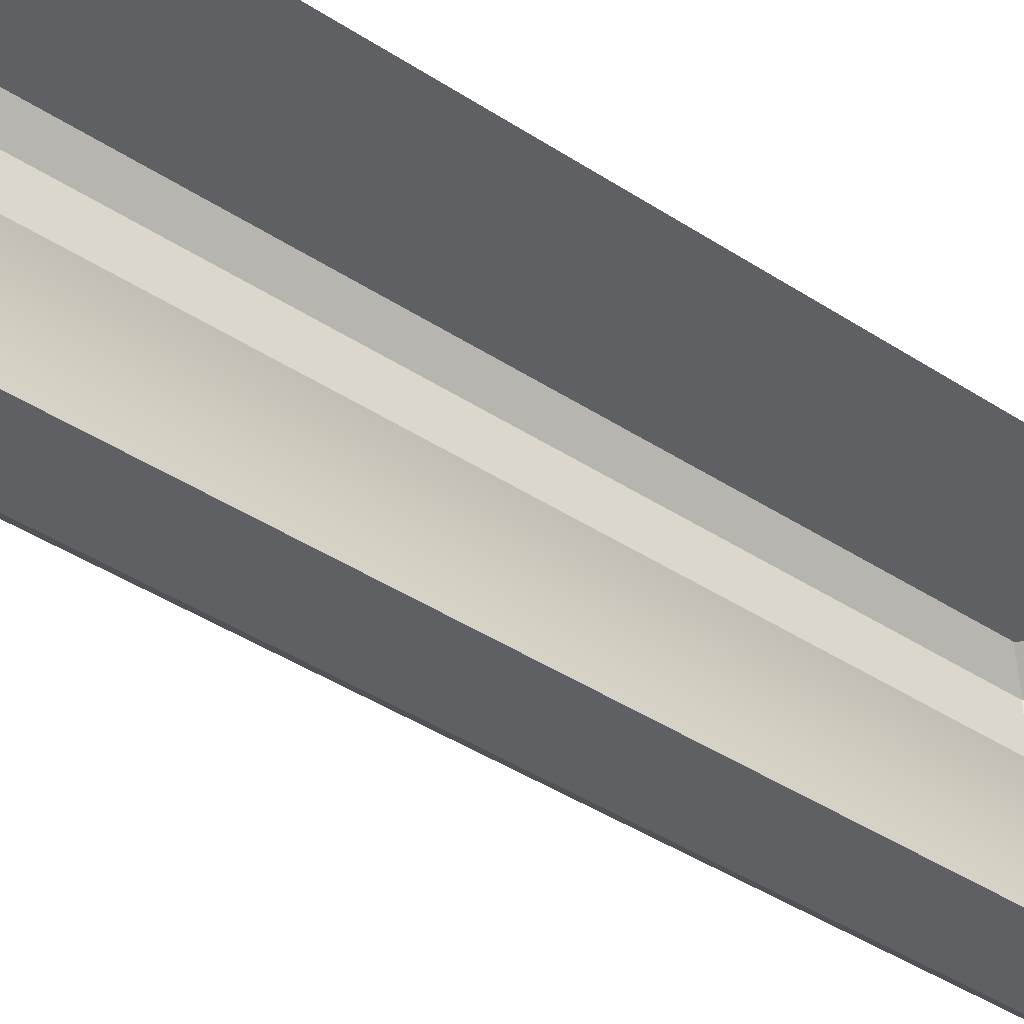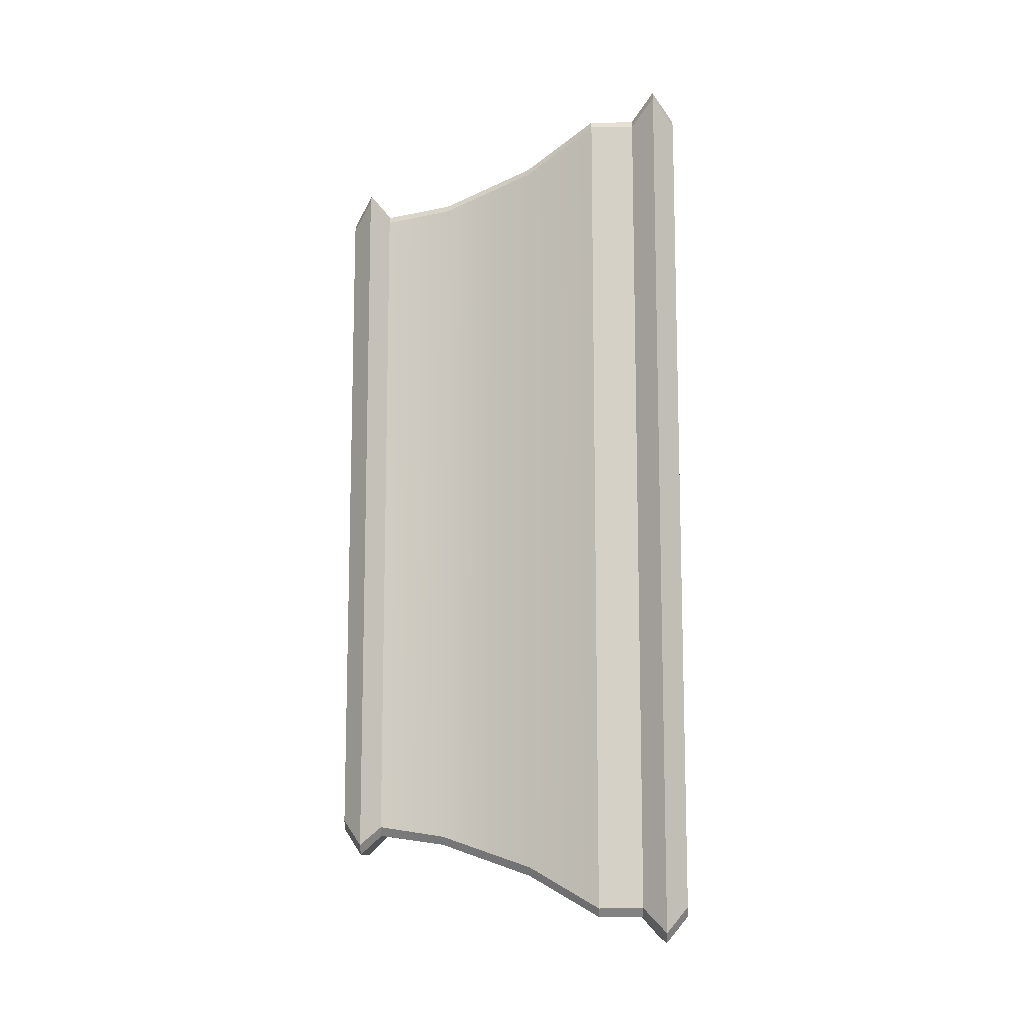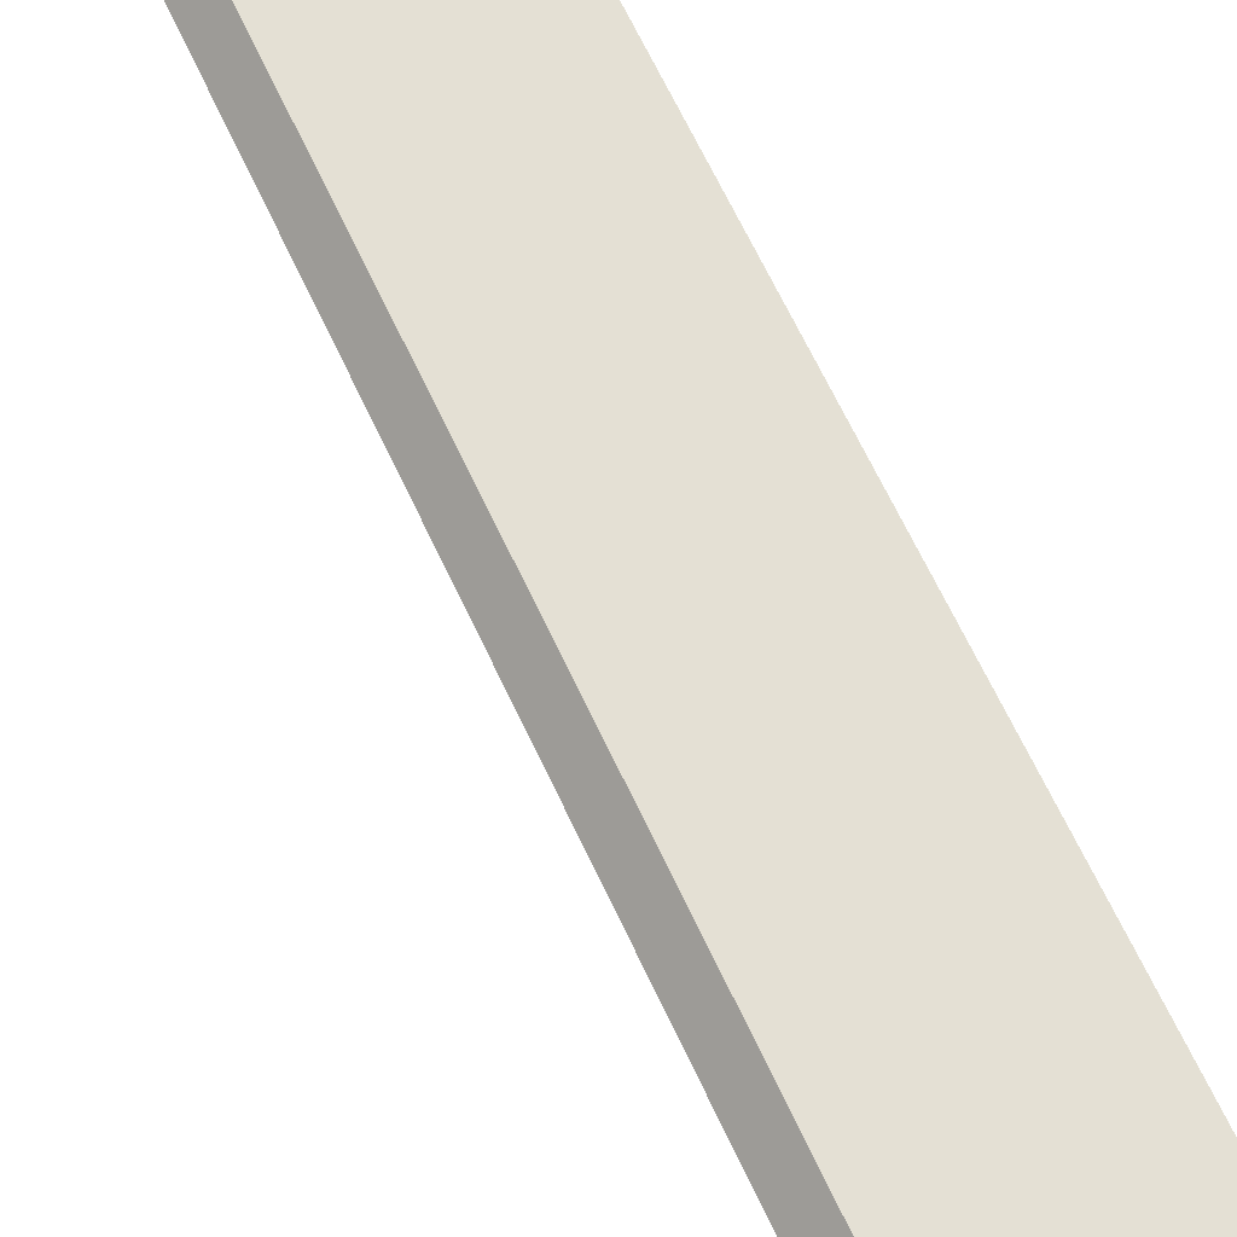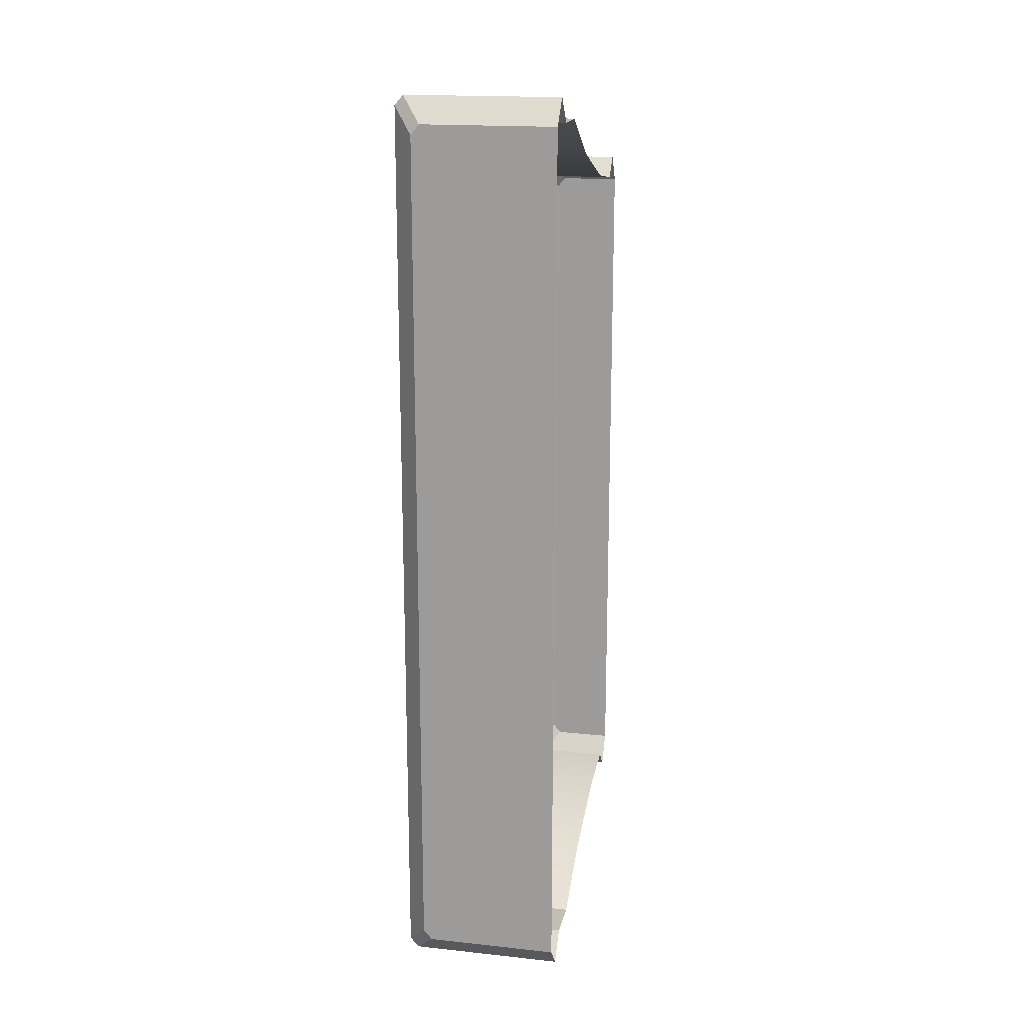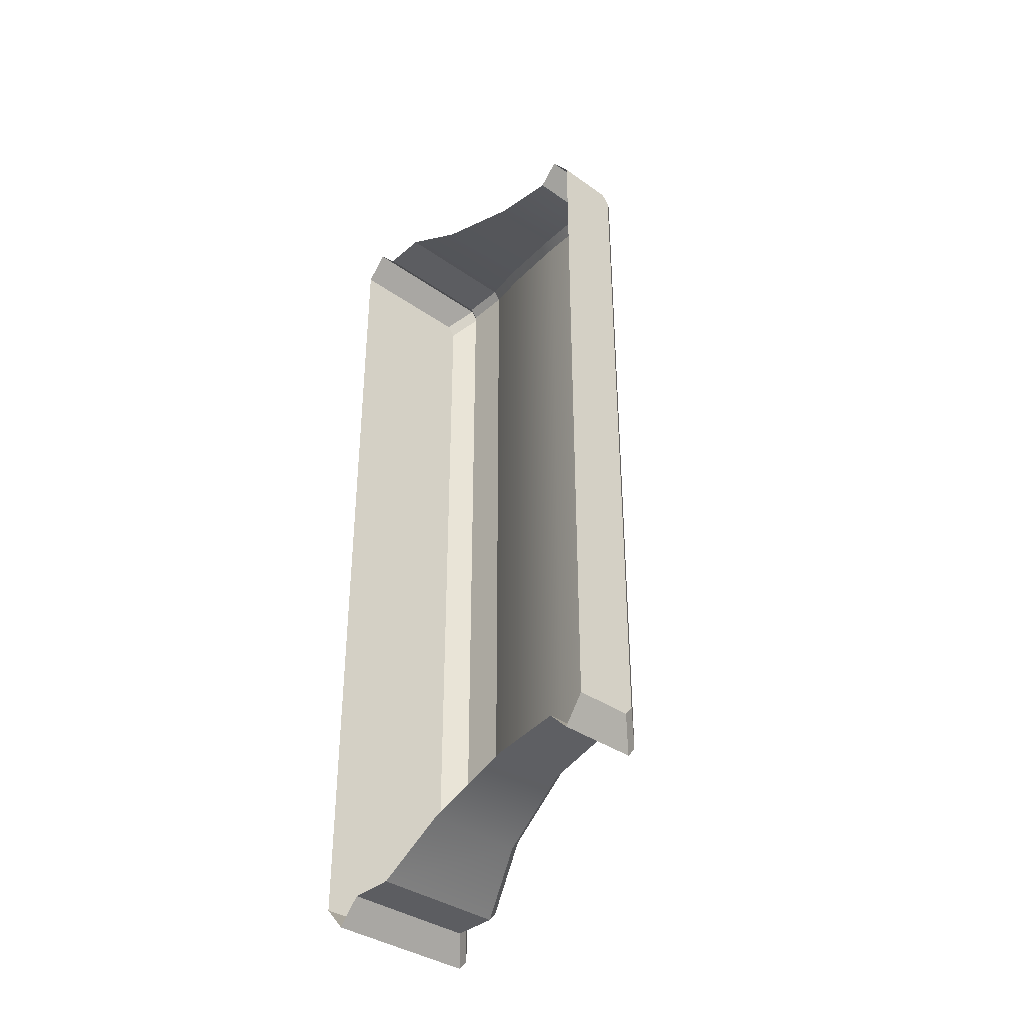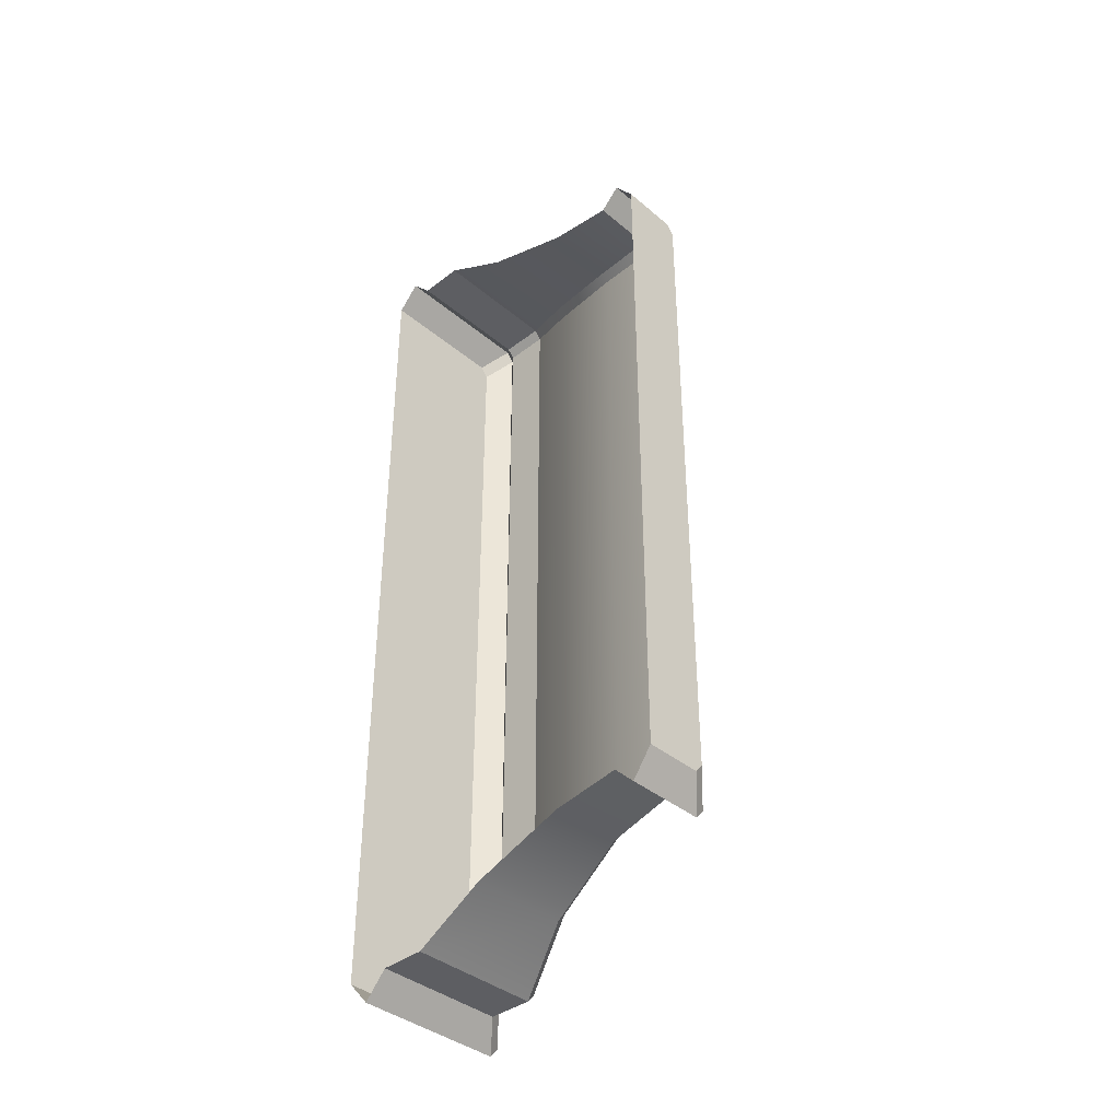
<metadata>
{"format":"obj","ext":"obj","renderer":"f3d","projection":"perspective","resolution":1024,"background":"white","views":[{"elev":-43.3,"azim":-127.5,"up":"+Y"},{"elev":-11.4,"azim":92.0,"up":"+Z"},{"elev":66.1,"azim":155.0,"up":"+Y"},{"elev":17.5,"azim":-168.2,"up":"+Z"},{"elev":-36.9,"azim":-42.3,"up":"+Z"},{"elev":-39.1,"azim":-46.1,"up":"+Z"}]}
</metadata>
<code>
v  -135.3 30.95 -12.65
v  -135.9 30.95 -12.65
v  -135.9 31.6 -12.74
v  -135.3 31.6 -12.74
v  -135.3 30.95 -12.56
v  -135.2 31.6 -12.66
v  -135.2 31.6 -5.869
v  -135.3 30.95 -5.966
v  -134.6 33.63 -13.36
v  -134.6 33.63 -5.168
v  -134.6 33.19 -5.164
v  -134.6 33.19 -13.36
v  -134.7 33.63 -5.081
v  -135.9 33.63 -5.081
v  -135.9 33.19 -5.081
v  -134.7 33.19 -5.081
v  -135.4 30.57 -12.58
v  -135.9 30.57 -12.58
v  -135.9 30.76 -12.84
v  -135.2 30.76 -12.84
v  -135.3 30.57 -12.49
v  -135.1 30.76 -12.74
v  -135.1 30.76 -5.783
v  -135.3 30.57 -6.035
v  -134.7 33.63 -13.45
v  -135.9 33.63 -13.45
v  -135.9 33.84 -13.69
v  -134.5 33.84 -13.69
v  -134.4 33.84 -13.59
v  -134.4 33.84 -4.934
v  -135.9 34.06 -13.45
v  -134.7 34.06 -13.45
v  -134.6 34.06 -13.35
v  -134.6 34.06 -5.177
v  -135 32.5 -13.05
v  -135.9 32.5 -13.05
v  -135.9 33.19 -13.45
v  -134.7 33.19 -13.45
v  -134.9 32.5 -12.97
v  -134.9 32.5 -5.56
v  -135.3 31.6 -5.787
v  -135.3 30.95 -5.879
v  -135.2 30.76 -5.686
v  -135.4 30.57 -5.947
v  -134.5 33.84 -4.838
v  -134.7 34.06 -5.081
v  -135 32.5 -5.475
v  -135.9 34.06 -5.081
v  -135.9 31.6 -5.787
v  -135.9 30.95 -5.879
v  -135.9 30.76 -5.686
v  -135.9 30.57 -5.947
v  -135.9 33.84 -4.838
v  -135.9 32.5 -5.475
g sponza_113
f 1 2 3
f 1 3 4
f 5 6 7
f 5 7 8
f 9 10 11
f 9 11 12
f 13 14 15
f 13 15 16
f 17 18 19
f 17 19 20
f 21 22 23
f 21 23 24
f 19 2 1
f 19 1 20
f 22 5 8
f 22 8 23
f 25 26 27
f 25 27 28
f 9 29 30
f 9 30 10
f 27 31 32
f 27 32 28
f 29 33 34
f 29 34 30
f 35 36 37
f 35 37 38
f 39 12 11
f 39 11 40
f 4 3 36
f 4 36 35
f 6 39 40
f 6 40 7
f 1 4 6
f 1 6 5
f 7 41 42
f 7 42 8
f 25 9 12
f 25 12 38
f 10 13 16
f 10 16 11
f 22 20 1
f 22 1 5
f 42 43 23
f 42 23 8
f 22 21 17
f 22 17 20
f 44 24 23
f 44 23 43
f 25 28 29
f 25 29 9
f 30 45 13
f 30 13 10
f 32 33 29
f 32 29 28
f 30 34 46
f 30 46 45
f 35 38 12
f 35 12 39
f 11 16 47
f 11 47 40
f 4 35 39
f 4 39 6
f 40 47 41
f 40 41 7
f 46 34 33
f 46 33 31
f 33 32 31
f 48 46 31
f 42 41 49
f 42 49 50
f 25 38 37
f 25 37 26
f 44 43 51
f 44 51 52
f 51 43 42
f 51 42 50
f 13 45 53
f 13 53 14
f 53 45 46
f 53 46 48
f 47 16 15
f 47 15 54
f 41 47 54
f 41 54 49
f 17 44 52
f 17 52 18
f 44 17 21
f 44 21 24

</code>
